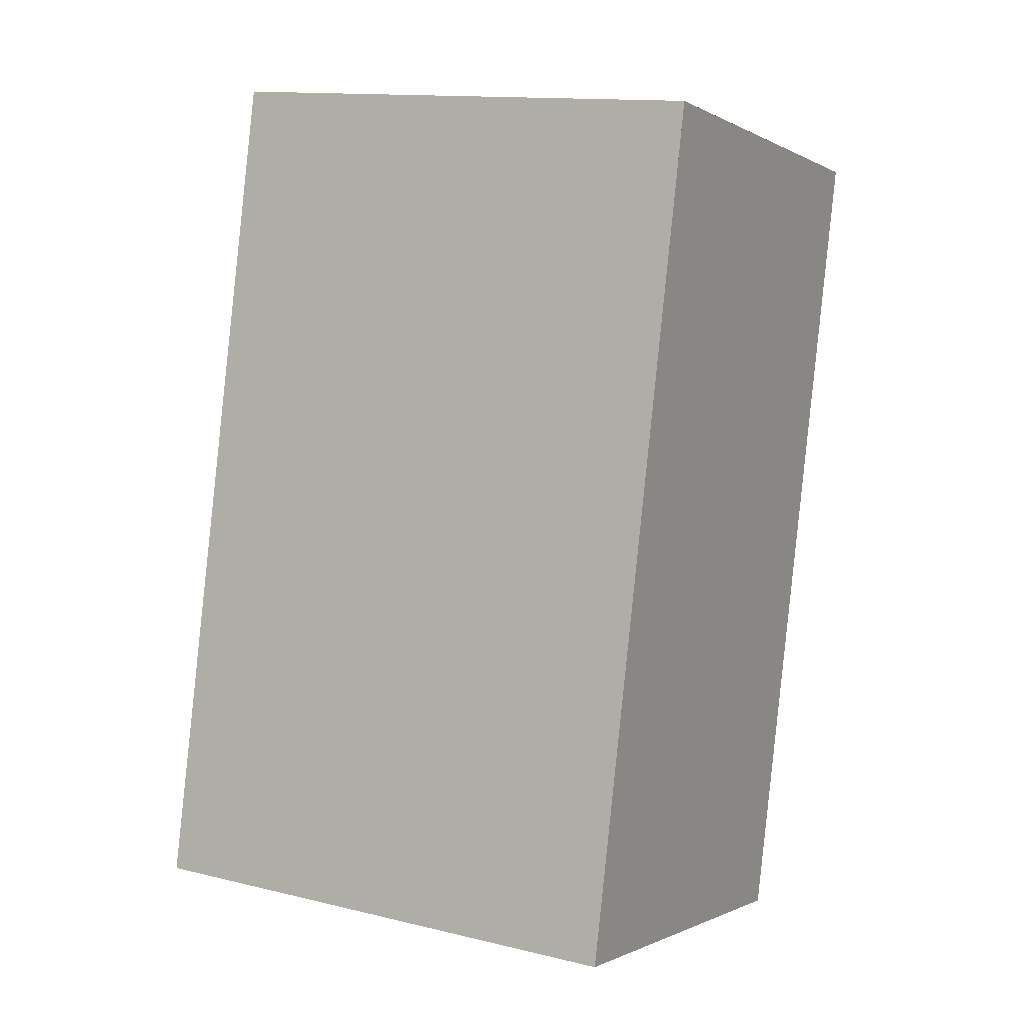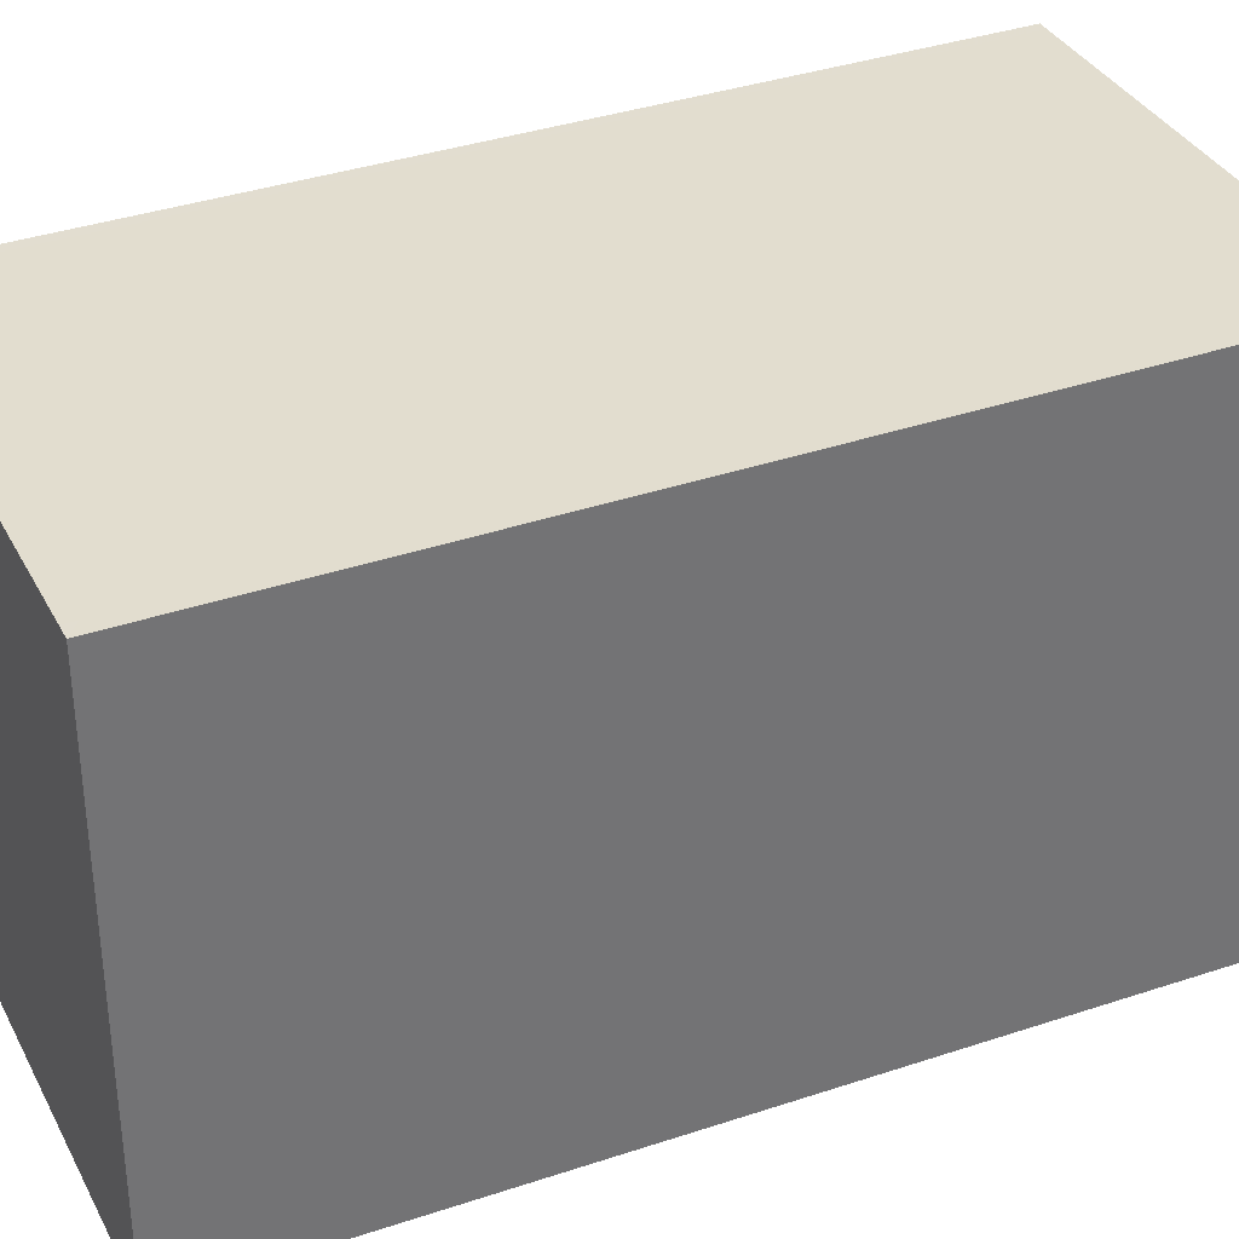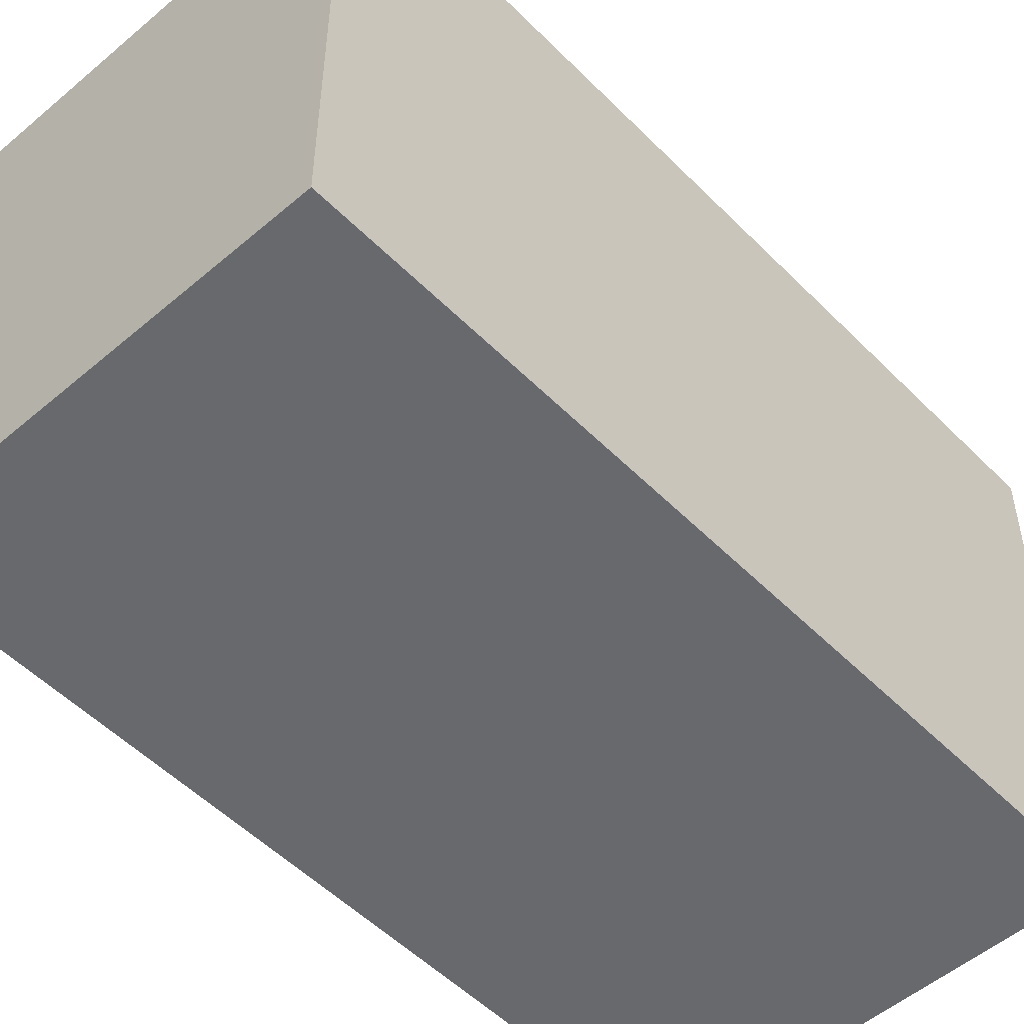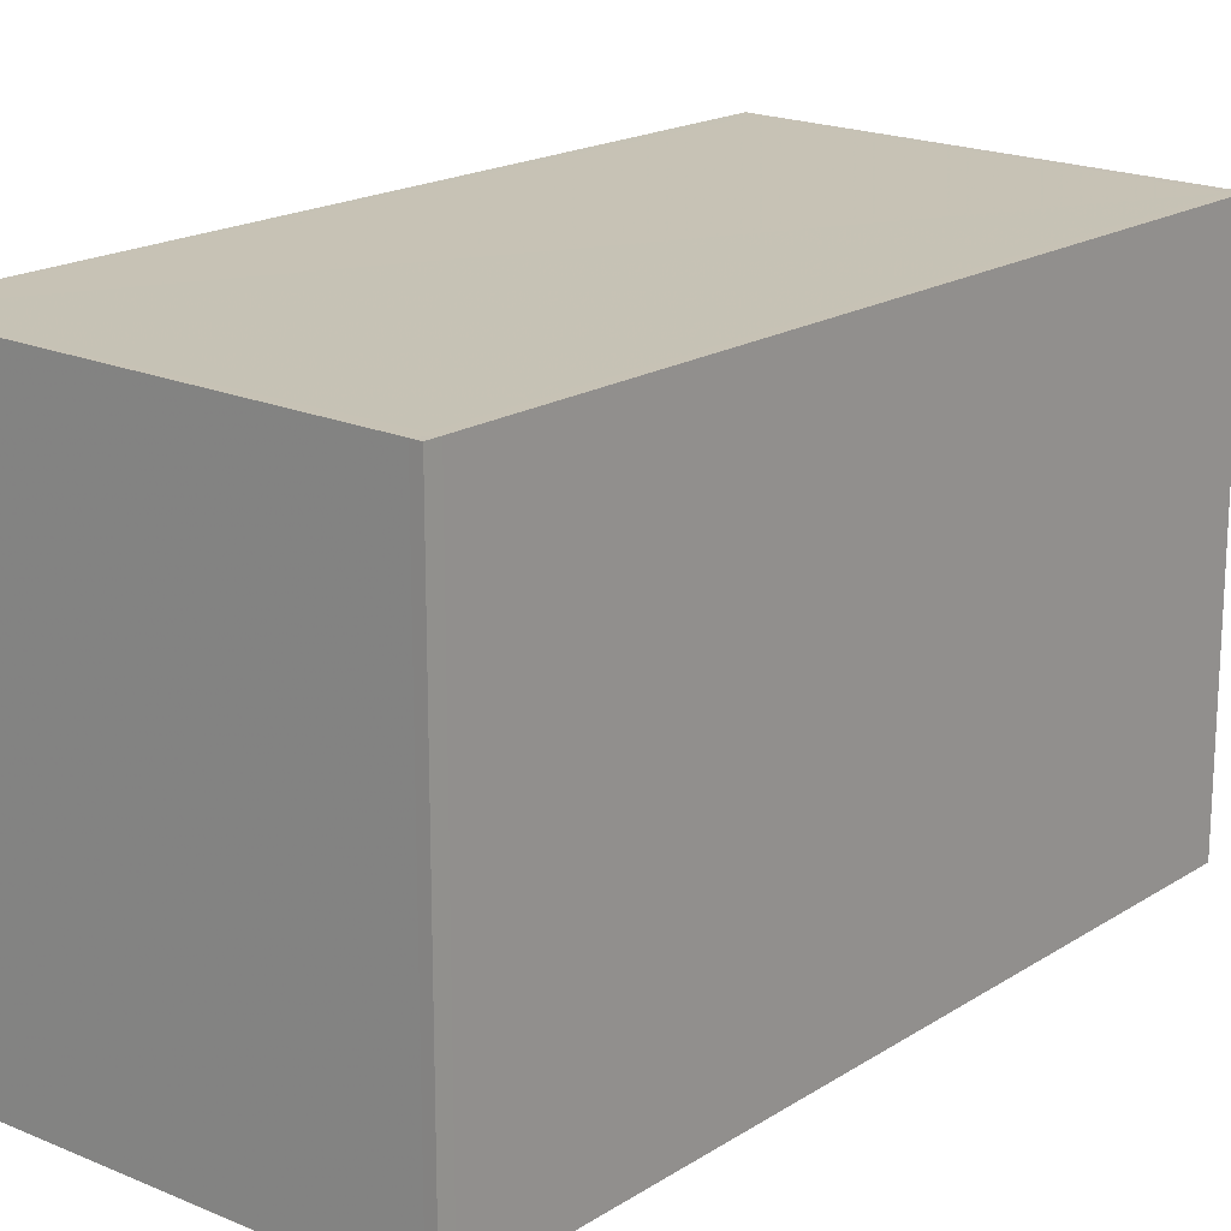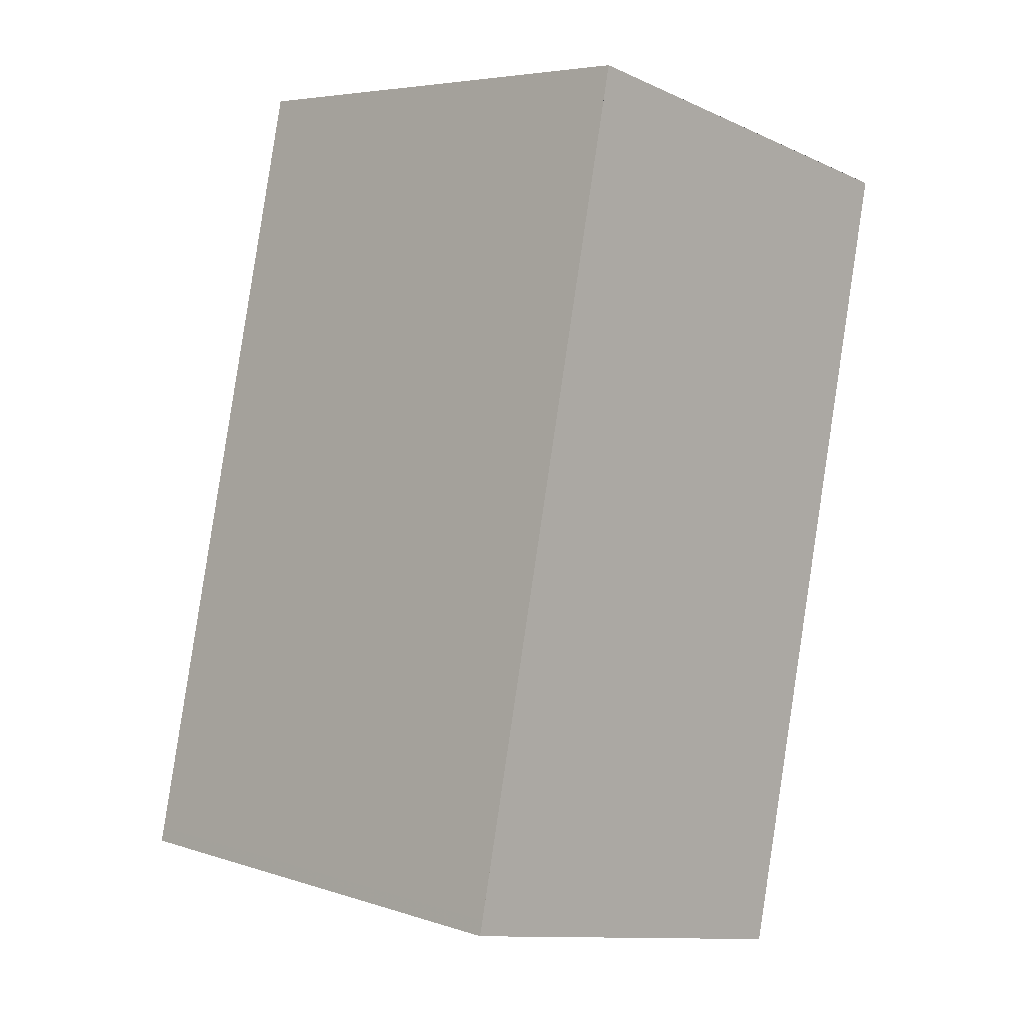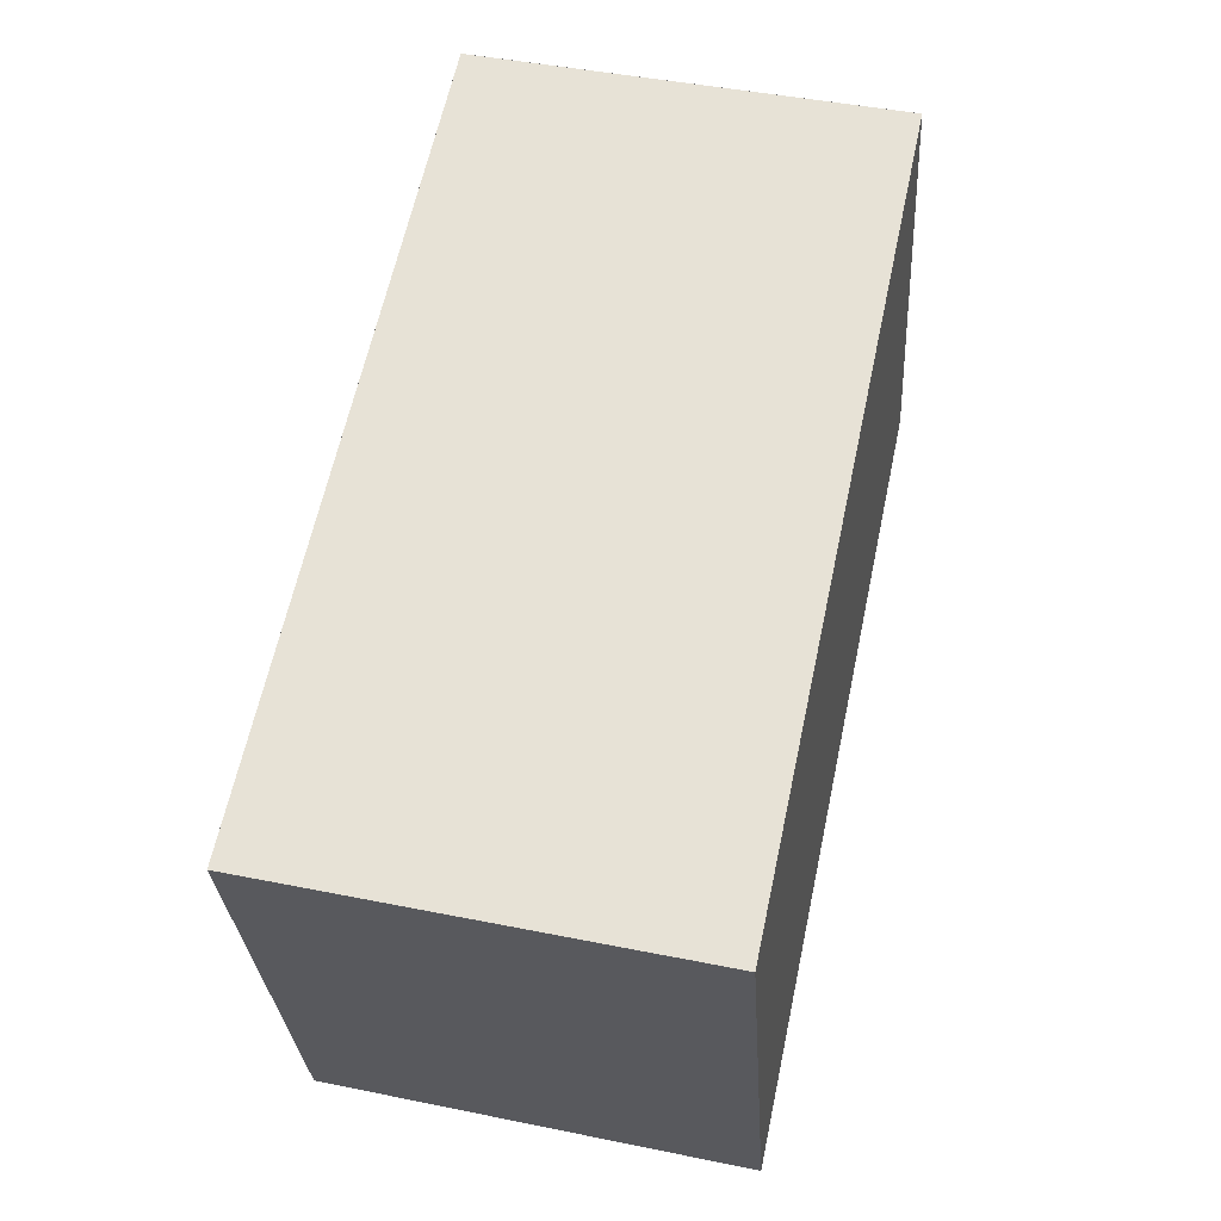
<metadata>
{"format":"obj","ext":"obj","renderer":"f3d","projection":"perspective","resolution":1024,"background":"white","views":[{"elev":13.4,"azim":118.7,"up":"+Y"},{"elev":35.5,"azim":-101.8,"up":"+Z"},{"elev":-52.7,"azim":55.1,"up":"+Z"},{"elev":18.8,"azim":51.6,"up":"+Z"},{"elev":5.5,"azim":134.9,"up":"+Y"},{"elev":-29.2,"azim":-176.5,"up":"+Y"}]}
</metadata>
<code>
v -1164 -2357 2.169
v -1163 -2357 2.152
v -1162 -2360 2.179
v -1164 -2361 2.197
v -1163 -2357 2.152
v -1164 -2357 2.17
v -1162 -2360 2.18
v -1163 -2357 2.153
v -1163 -2357 2.152
v -1164 -2361 2.196
v -1164 -2357 2.169
v -1164 -2357 2.169
v -1164 -2361 2.196
v -1164 -2361 2.196
v -1162 -2360 2.179
v -1162 -2360 2.179
v -1164 -2357 2.169
v -1164 -2357 2.169
v -1164 -2357 0
v -1164 -2357 0
v -1163 -2357 2.152
v -1163 -2357 2.152
v -1163 -2357 0
v -1163 -2357 0
v -1162 -2360 2.18
v -1162 -2360 2.179
v -1162 -2360 0
v -1162 -2360 4.441e-16
v -1164 -2361 2.196
v -1164 -2361 2.197
v -1164 -2361 0
v -1164 -2361 0
v -1162 -2360 2.179
v -1163 -2357 2.152
v -1163 -2357 0
v -1162 -2360 0
v -1164 -2357 2.169
v -1164 -2357 2.17
v -1164 -2357 0
v -1164 -2357 0
v -1164 -2361 2.196
v -1162 -2360 2.18
v -1162 -2360 4.441e-16
v -1164 -2361 0
v -1163 -2357 2.152
v -1163 -2357 2.152
v -1163 -2357 0
v -1163 -2357 0
v -1164 -2361 2.197
v -1164 -2361 2.196
v -1164 -2361 0
v -1164 -2361 0
v -1163 -2357 2.152
v -1164 -2357 2.169
v -1164 -2357 0
v -1163 -2357 0
v -1164 -2357 2.17
v -1164 -2361 2.196
v -1164 -2361 0
v -1164 -2357 0
v -1162 -2360 2.179
v -1162 -2360 2.179
v -1162 -2360 0
v -1162 -2360 0
v -1164 -2357 0
v -1163 -2357 0
v -1162 -2360 0
v -1164 -2361 0
f 9 2 5 8
f 15 8 5 16
f 13 11 8 15
f 12 9 8 11
f 14 6 11 13
f 11 6 1 12
f 13 10 4 14
f 15 7 10 13
f 16 3 7 15
f 18 19 20 17
f 22 23 24 21
f 26 27 28 25
f 30 31 32 29
f 34 35 36 33
f 38 39 40 37
f 42 43 44 41
f 46 47 48 45
f 50 51 52 49
f 54 55 56 53
f 58 59 60 57
f 62 63 64 61
f 66 67 68 65

</code>
